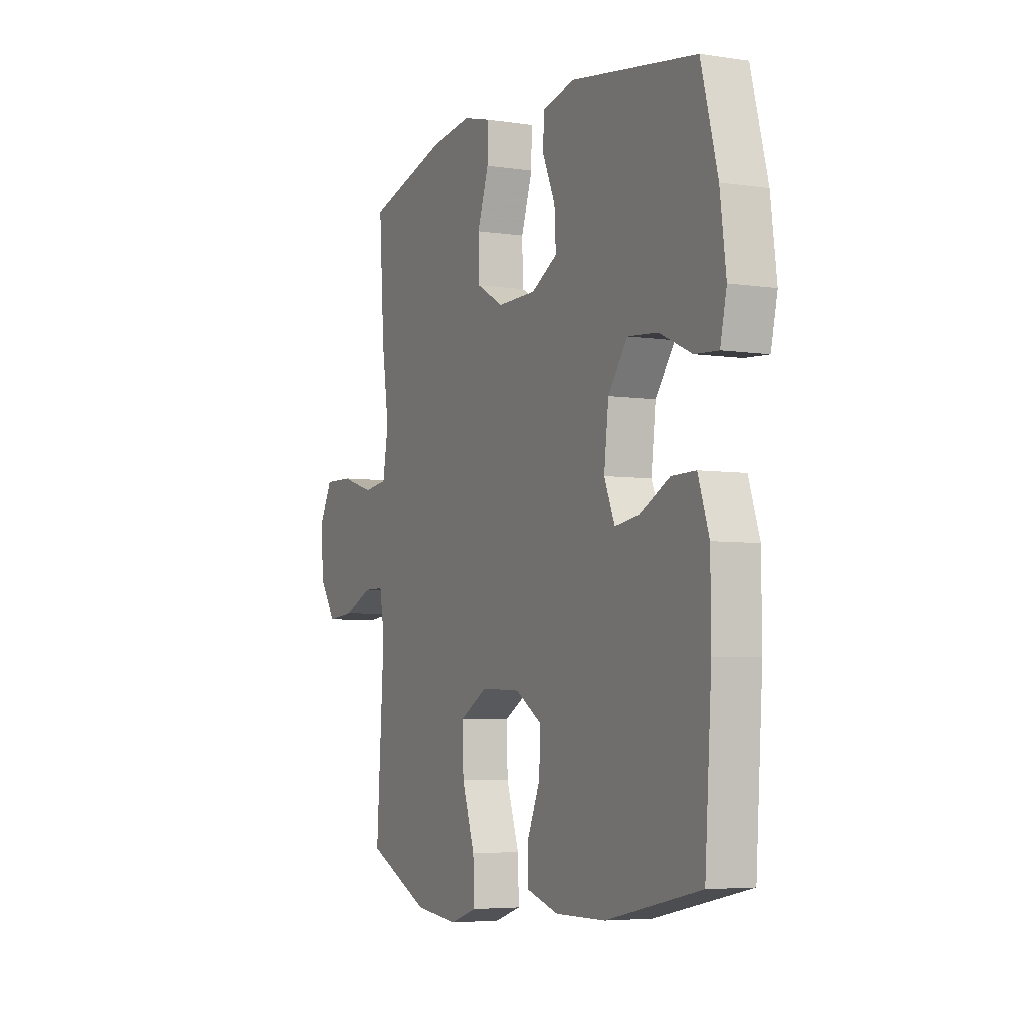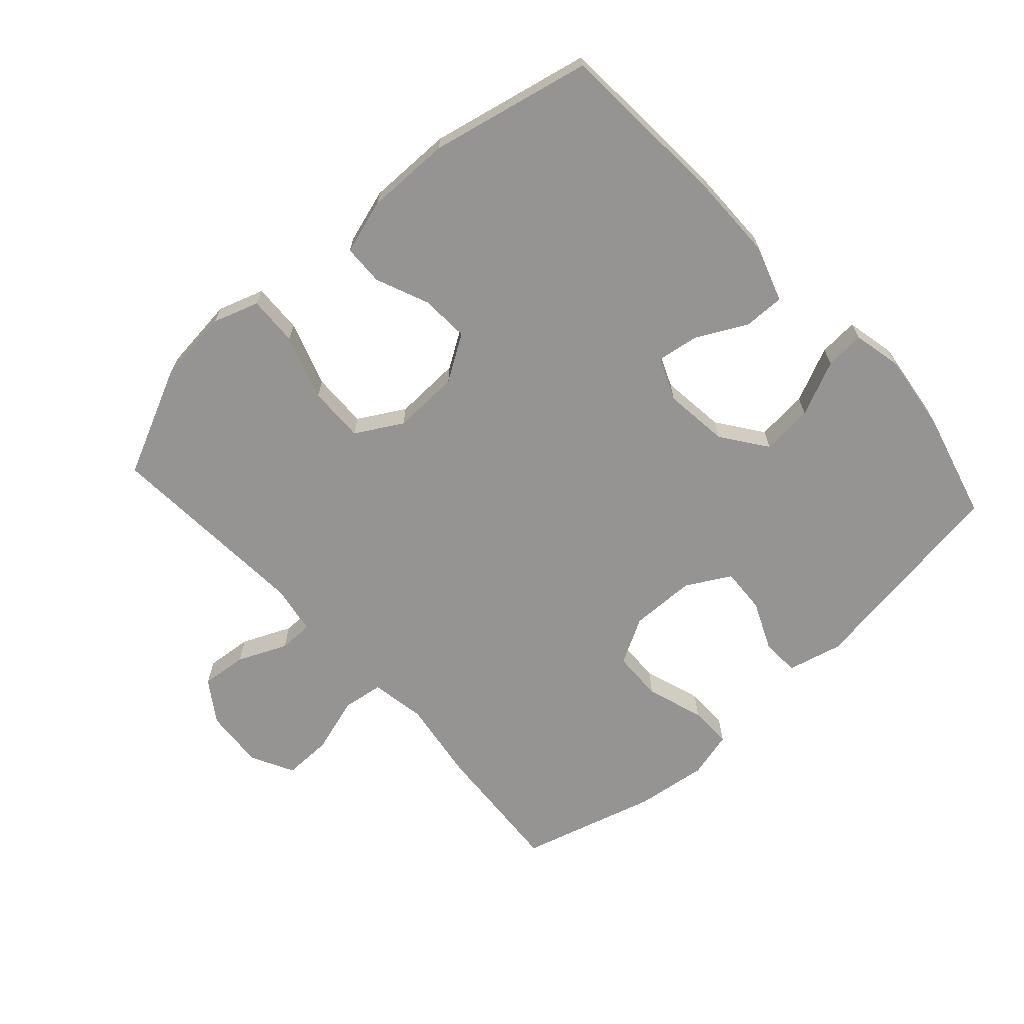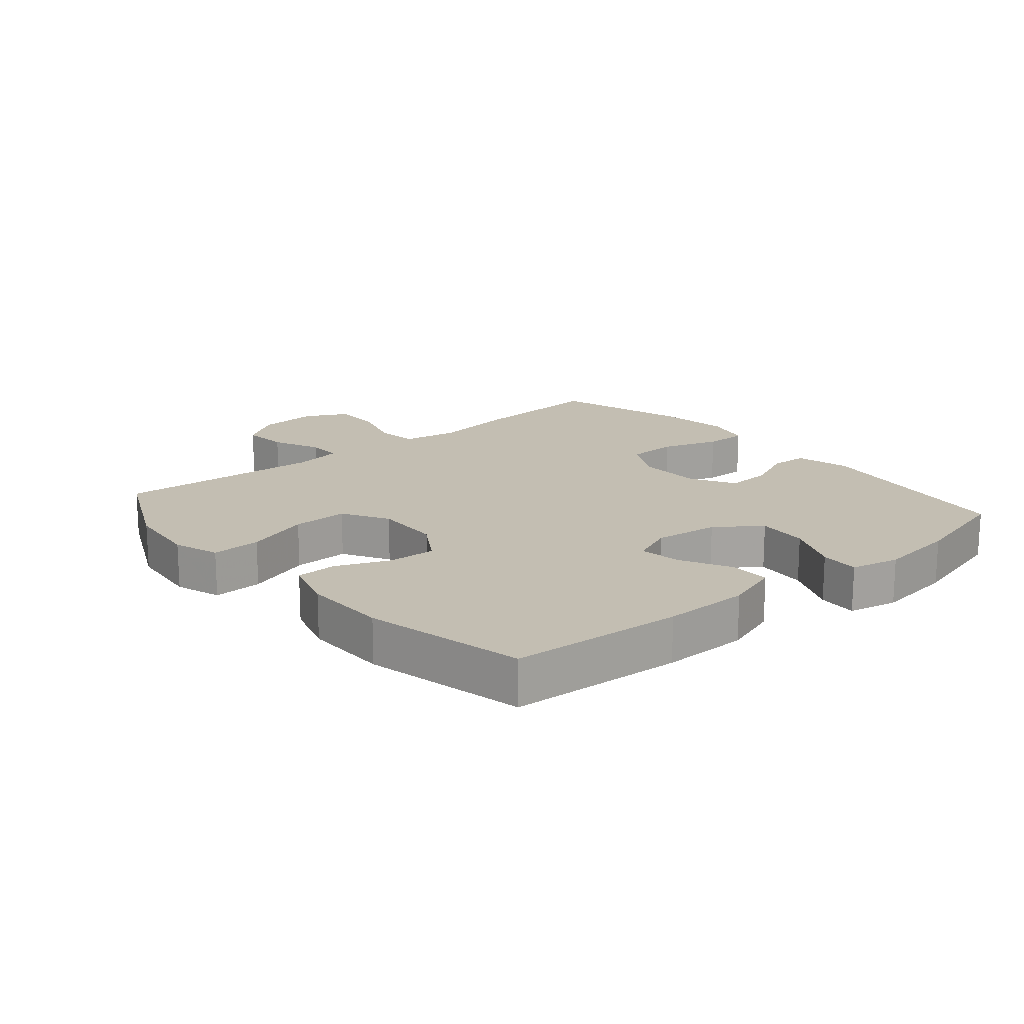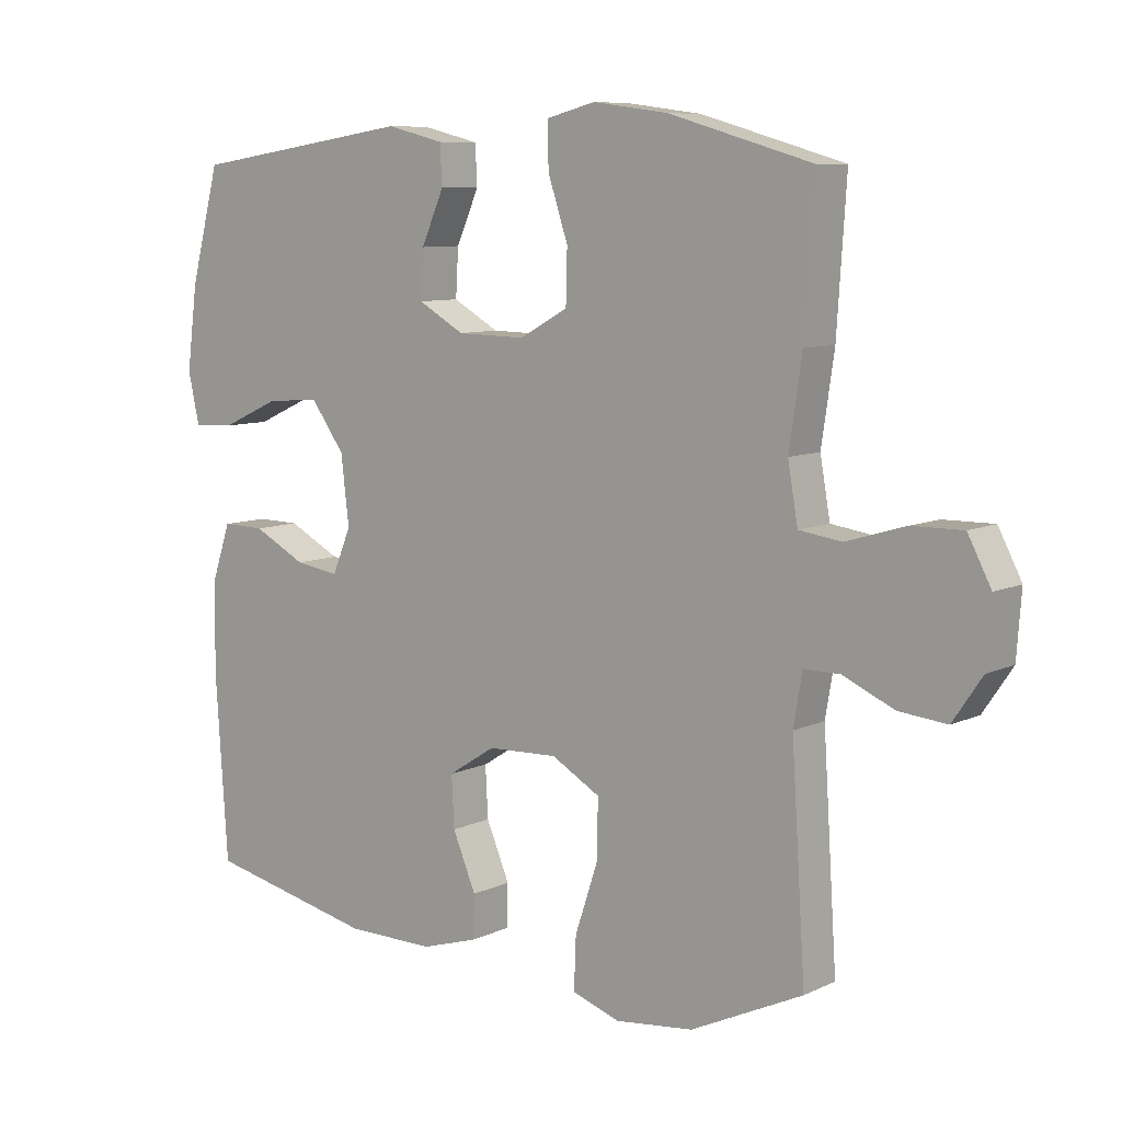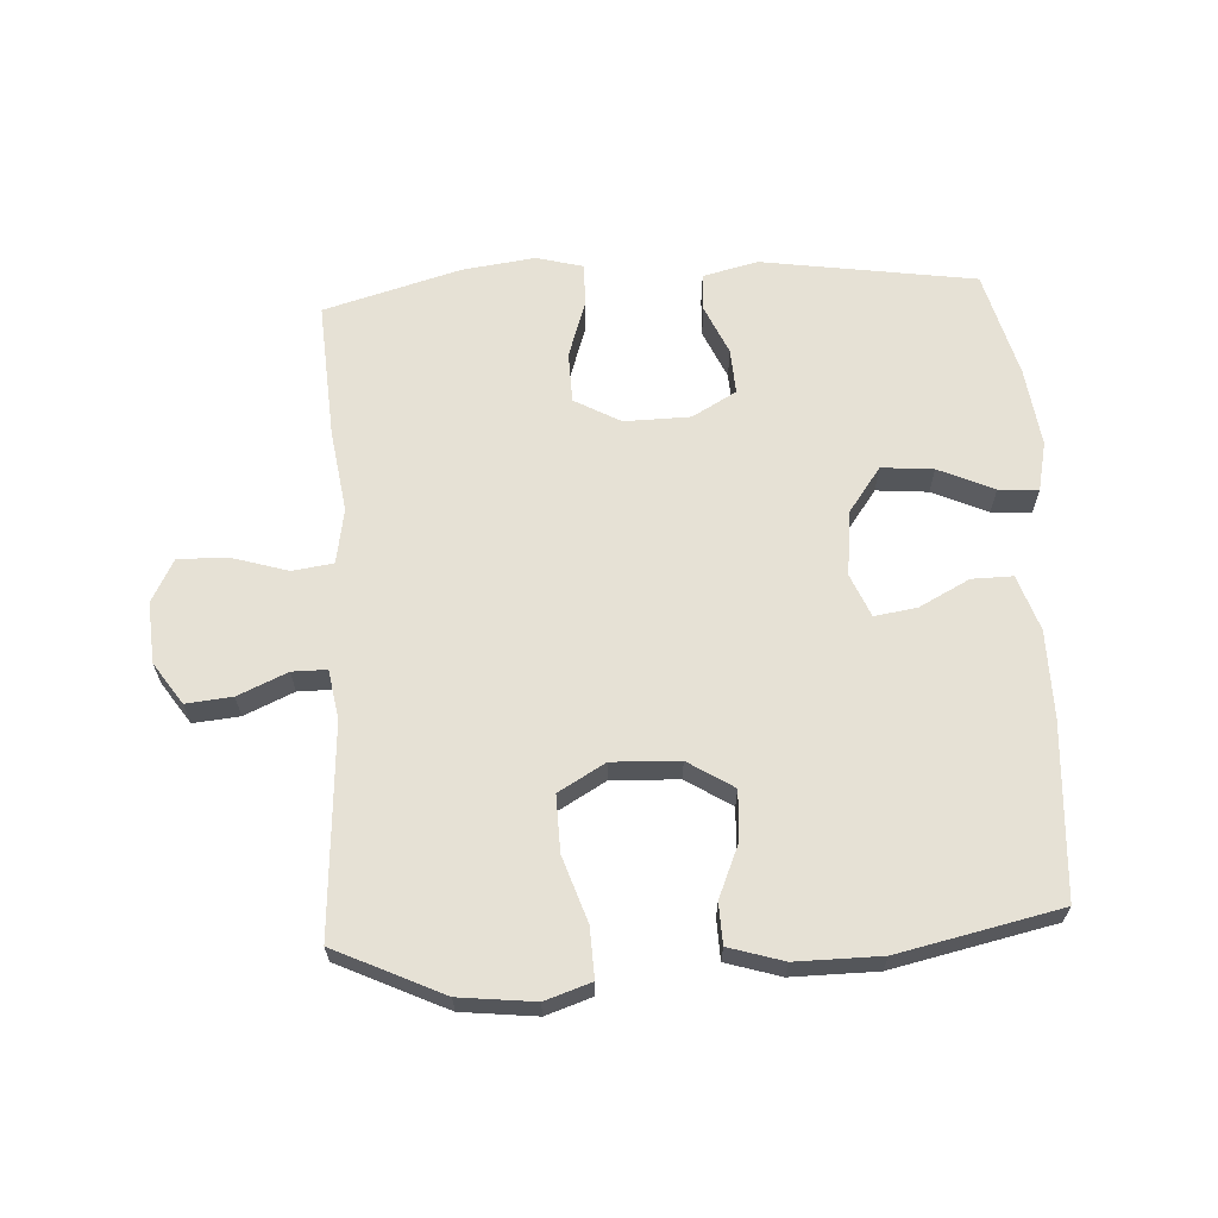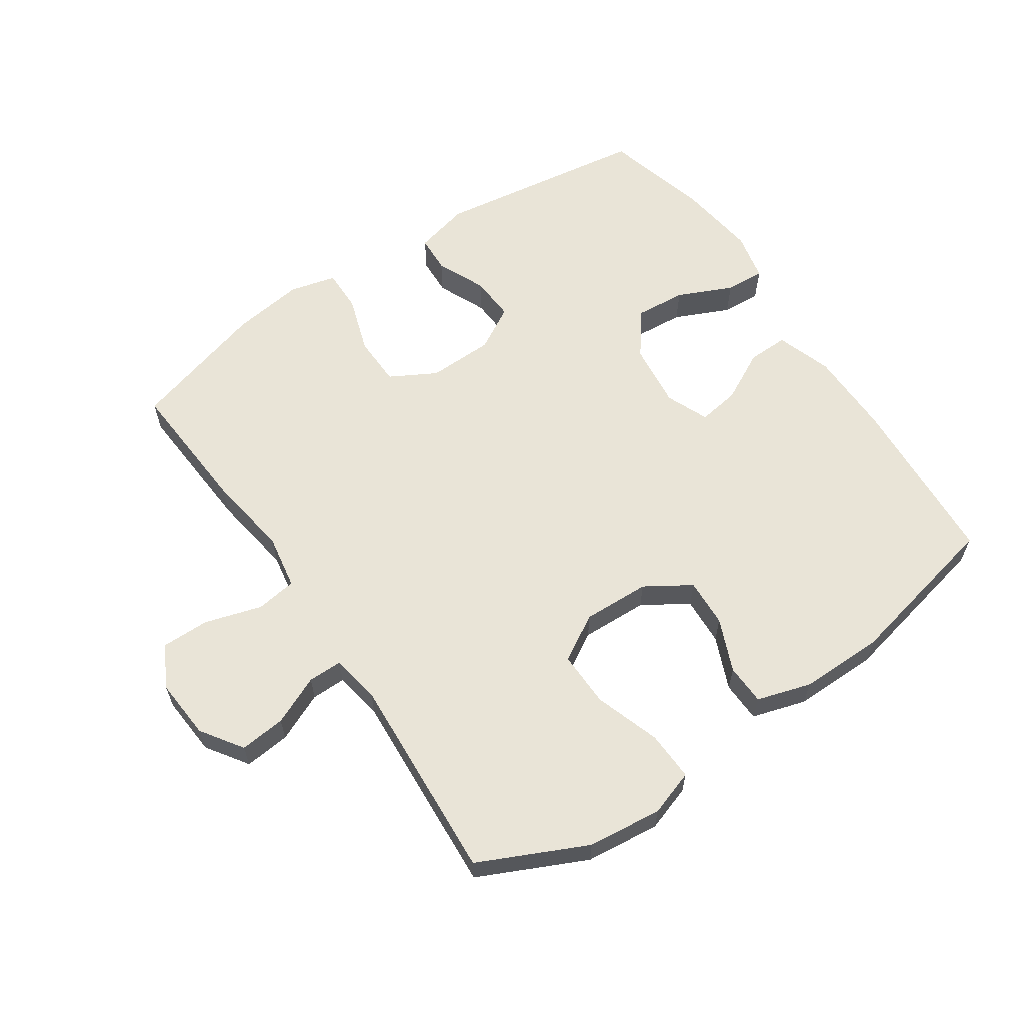
<metadata>
{"format":"obj","ext":"obj","renderer":"f3d","projection":"perspective","resolution":1024,"background":"white","views":[{"elev":-5.0,"azim":-115.8,"up":"+Z"},{"elev":-67.1,"azim":-137.8,"up":"+Y"},{"elev":17.3,"azim":-130.3,"up":"+Y"},{"elev":8.5,"azim":38.8,"up":"+Z"},{"elev":64.4,"azim":176.8,"up":"+Y"},{"elev":61.2,"azim":145.8,"up":"+Y"}]}
</metadata>
<code>
v -0.5 0.07 -0.5
v -0.518 0.07 -0.228
v -0.517 0.07 -0.092
v -0.488 0.07 -0.005
v -0.424 0.07 -0.006
v -0.345 0.07 -0.047
v -0.279 0.07 -0.057
v -0.251 0.07 0.01
v -0.263 0.07 0.112
v -0.314 0.07 0.182
v -0.395 0.07 0.175
v -0.481 0.07 0.136
v -0.543 0.07 0.132
v -0.56 0.07 0.209
v -0.544 0.07 0.333
v -0.5 0.07 0.5
v -0.166 0.07 0.55
v -0.08 0.07 0.529
v -0.077 0.07 0.47
v -0.111 0.07 0.393
v -0.115 0.07 0.322
v -0.046 0.07 0.283
v 0.057 0.07 0.281
v 0.129 0.07 0.321
v 0.131 0.07 0.4
v 0.101 0.07 0.49
v 0.1 0.07 0.557
v 0.173 0.07 0.576
v 0.286 0.07 0.561
v 0.5 0.07 0.5
v 0.486 0.07 0.286
v 0.467 0.07 0.156
v 0.482 0.07 0.07
v 0.546 0.07 0.061
v 0.635 0.07 0.088
v 0.711 0.07 0.089
v 0.746 0.07 0.022
v 0.739 0.07 -0.073
v 0.695 0.07 -0.138
v 0.623 0.07 -0.131
v 0.546 0.07 -0.097
v 0.492 0.07 -0.097
v 0.479 0.07 -0.174
v 0.5 0.07 -0.5
v 0.332 0.07 -0.579
v 0.215 0.07 -0.592
v 0.143 0.07 -0.568
v 0.146 0.07 -0.49
v 0.18 0.07 -0.388
v 0.182 0.07 -0.3
v 0.109 0.07 -0.258
v 0.004 0.07 -0.262
v -0.067 0.07 -0.307
v -0.063 0.07 -0.383
v -0.028 0.07 -0.466
v -0.03 0.07 -0.53
v -0.115 0.07 -0.556
v -0.248 0.07 -0.555
v -0.5 0 -0.5
v -0.518 0 -0.228
v -0.517 0 -0.092
v -0.488 0 -0.005
v -0.424 0 -0.006
v -0.345 0 -0.047
v -0.279 0 -0.057
v -0.251 0 0.01
v -0.263 0 0.112
v -0.314 0 0.182
v -0.395 0 0.175
v -0.481 0 0.136
v -0.543 0 0.132
v -0.56 0 0.209
v -0.544 0 0.333
v -0.5 0 0.5
v -0.166 0 0.55
v -0.08 0 0.529
v -0.077 0 0.47
v -0.111 0 0.393
v -0.115 0 0.322
v -0.046 0 0.283
v 0.057 0 0.281
v 0.129 0 0.321
v 0.131 0 0.4
v 0.101 0 0.49
v 0.1 0 0.557
v 0.173 0 0.576
v 0.286 0 0.561
v 0.5 0 0.5
v 0.486 0 0.286
v 0.467 0 0.156
v 0.482 0 0.07
v 0.546 0 0.061
v 0.635 0 0.088
v 0.711 0 0.089
v 0.746 0 0.022
v 0.739 0 -0.073
v 0.695 0 -0.138
v 0.623 0 -0.131
v 0.546 0 -0.097
v 0.492 0 -0.097
v 0.479 0 -0.174
v 0.5 0 -0.5
v 0.332 0 -0.579
v 0.215 0 -0.592
v 0.143 0 -0.568
v 0.146 0 -0.49
v 0.18 0 -0.388
v 0.182 0 -0.3
v 0.109 0 -0.258
v 0.004 0 -0.262
v -0.067 0 -0.307
v -0.063 0 -0.383
v -0.028 0 -0.466
v -0.03 0 -0.53
v -0.115 0 -0.556
v -0.248 0 -0.555
f 4 5 6
f 3 4 6
f 2 3 6
f 1 2 6
f 58 1 6
f 57 58 6
f 56 57 6
f 55 56 6
f 54 55 6
f 53 54 6 7
f 52 53 7 8
f 51 52 8 9
f 50 51 9 10
f 47 48 49
f 46 47 49
f 45 46 49
f 44 45 49
f 43 44 49
f 42 43 49 50
f 39 40 41
f 38 39 41
f 37 38 41
f 36 37 41
f 35 36 41
f 34 35 41
f 33 34 41 42
f 42 50 10
f 33 42 10
f 32 33 10
f 30 31 32
f 29 30 32
f 28 29 32
f 27 28 32
f 26 27 32
f 25 26 32
f 18 19 20
f 17 18 20
f 16 17 20
f 15 16 20
f 14 15 20
f 13 14 20
f 12 13 20
f 11 12 20
f 10 11 20 21
f 24 25 32
f 23 24 32
f 22 23 32 10
f 10 21 22
f 64 63 62
f 64 62 61
f 64 61 60
f 64 60 59
f 64 59 116
f 64 116 115
f 64 115 114
f 64 114 113
f 64 113 112
f 65 64 112 111
f 66 65 111 110
f 67 66 110 109
f 68 67 109 108
f 107 106 105
f 107 105 104
f 107 104 103
f 107 103 102
f 107 102 101
f 108 107 101 100
f 99 98 97
f 99 97 96
f 99 96 95
f 99 95 94
f 99 94 93
f 99 93 92
f 100 99 92 91
f 68 108 100
f 68 100 91
f 68 91 90
f 90 89 88
f 90 88 87
f 90 87 86
f 90 86 85
f 90 85 84
f 90 84 83
f 78 77 76
f 78 76 75
f 78 75 74
f 78 74 73
f 78 73 72
f 78 72 71
f 78 71 70
f 78 70 69
f 79 78 69 68
f 90 83 82
f 90 82 81
f 68 90 81 80
f 80 79 68
f 1 59 60 2
f 2 60 61 3
f 3 61 62 4
f 4 62 63 5
f 5 63 64 6
f 6 64 65 7
f 7 65 66 8
f 8 66 67 9
f 9 67 68 10
f 10 68 69 11
f 11 69 70 12
f 12 70 71 13
f 13 71 72 14
f 14 72 73 15
f 15 73 74 16
f 16 74 75 17
f 17 75 76 18
f 18 76 77 19
f 19 77 78 20
f 20 78 79 21
f 21 79 80 22
f 22 80 81 23
f 23 81 82 24
f 24 82 83 25
f 25 83 84 26
f 26 84 85 27
f 27 85 86 28
f 28 86 87 29
f 29 87 88 30
f 30 88 89 31
f 31 89 90 32
f 32 90 91 33
f 33 91 92 34
f 34 92 93 35
f 35 93 94 36
f 36 94 95 37
f 37 95 96 38
f 38 96 97 39
f 39 97 98 40
f 40 98 99 41
f 41 99 100 42
f 42 100 101 43
f 43 101 102 44
f 44 102 103 45
f 45 103 104 46
f 46 104 105 47
f 47 105 106 48
f 48 106 107 49
f 49 107 108 50
f 50 108 109 51
f 51 109 110 52
f 52 110 111 53
f 53 111 112 54
f 54 112 113 55
f 55 113 114 56
f 56 114 115 57
f 57 115 116 58
f 58 116 59 1

</code>
